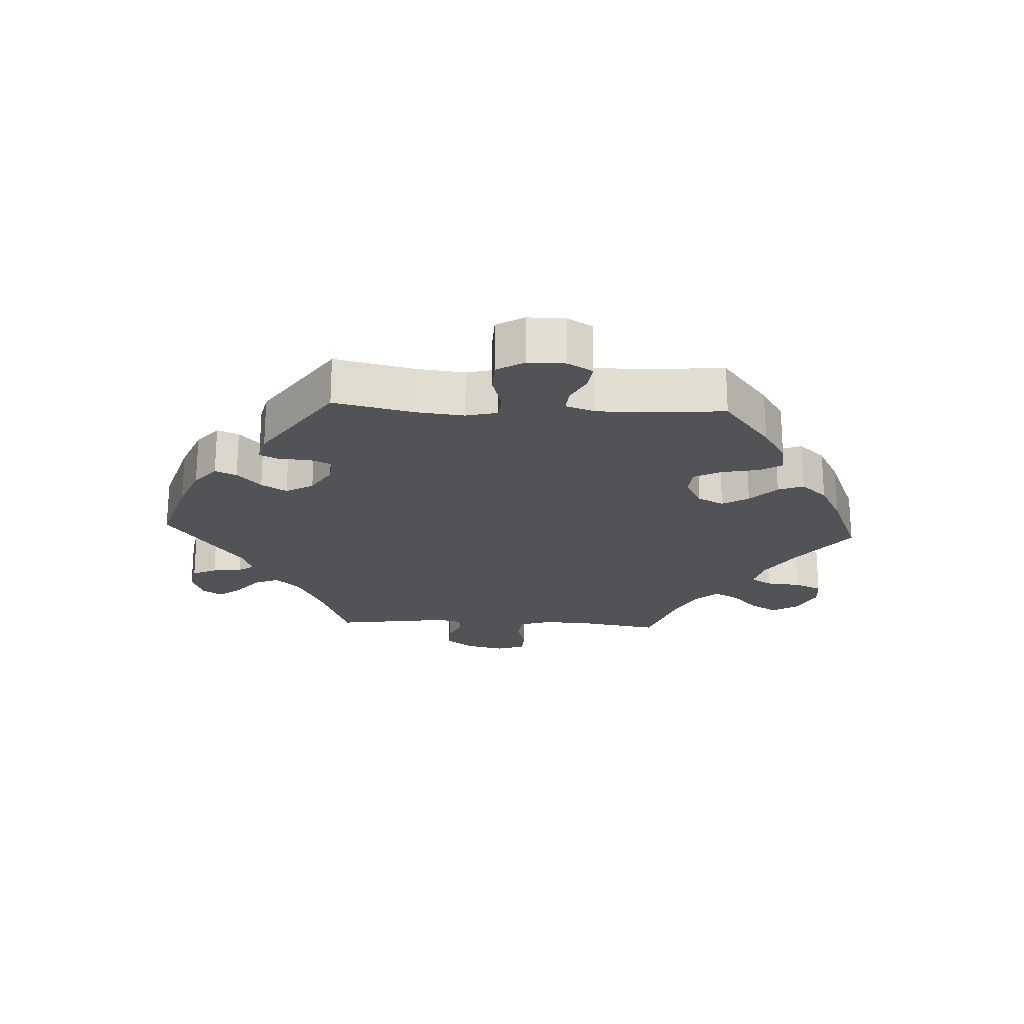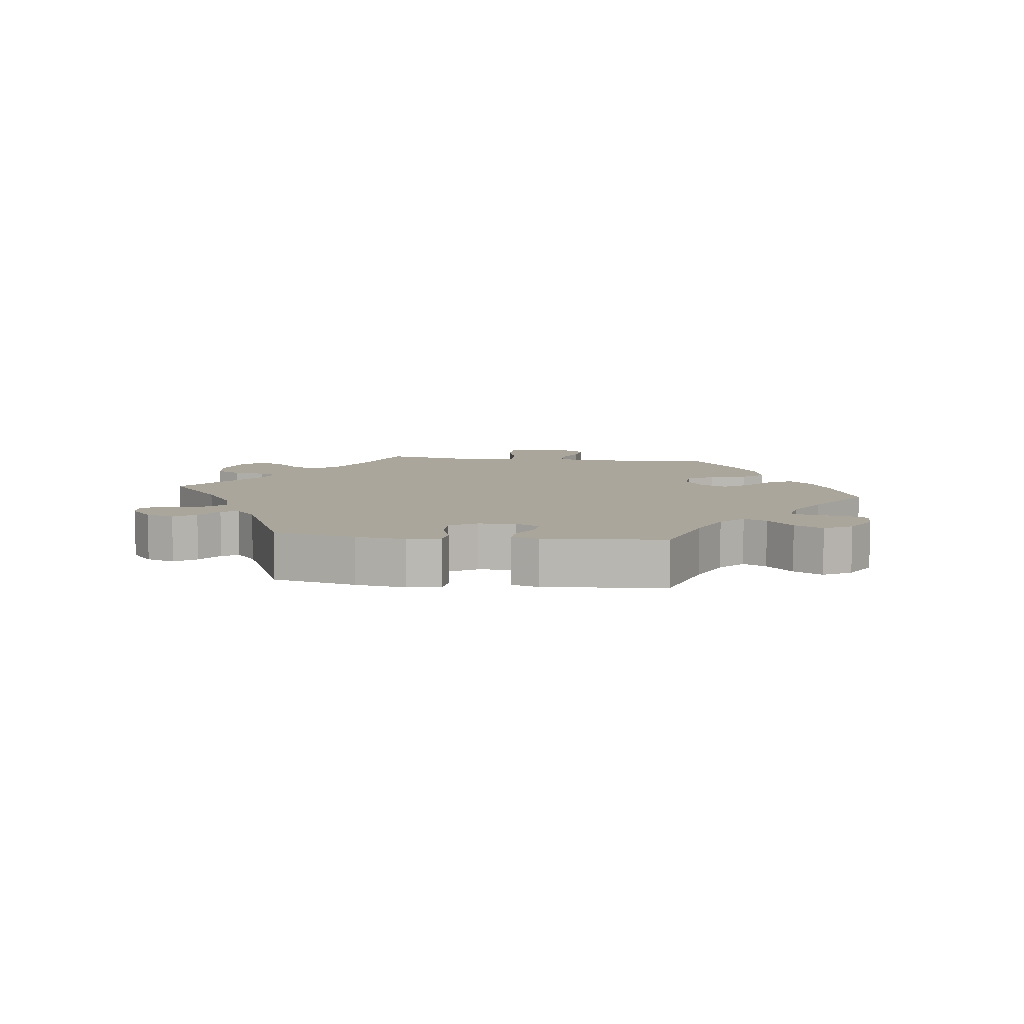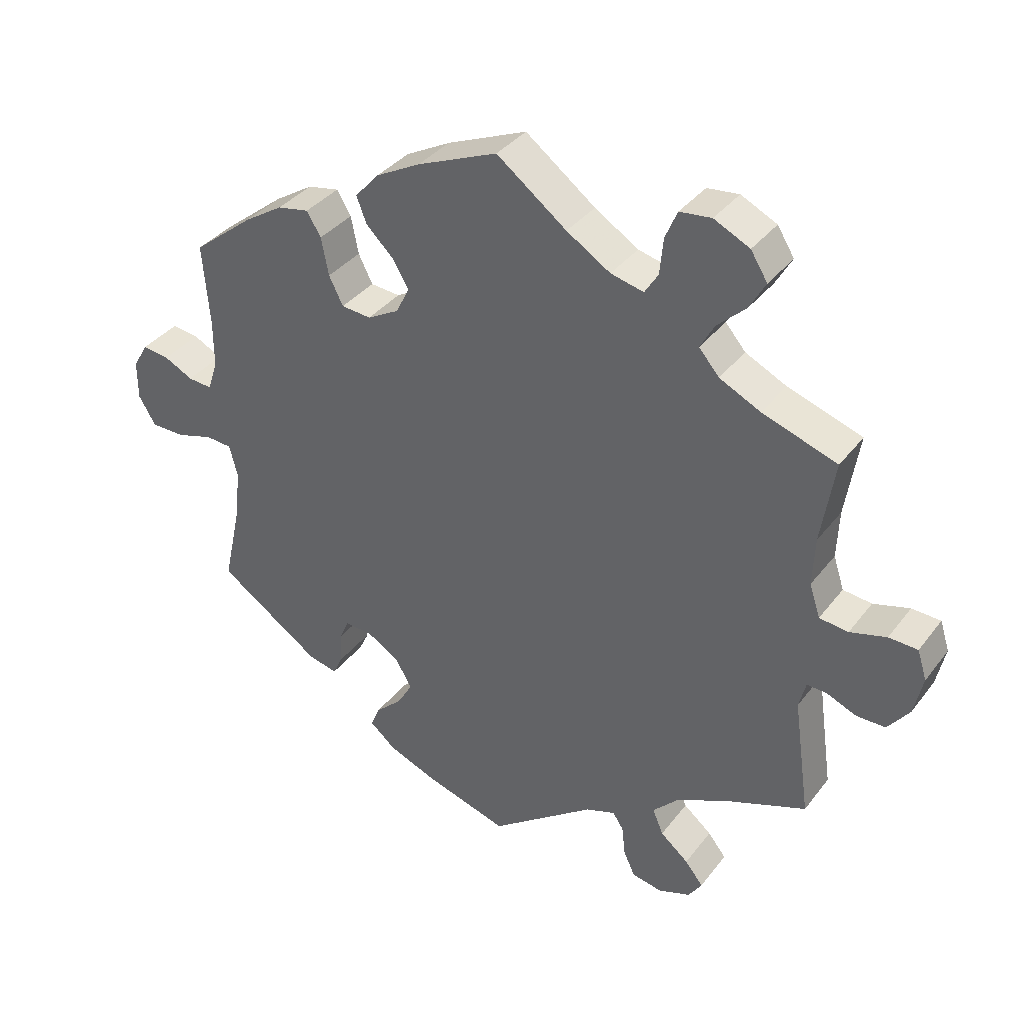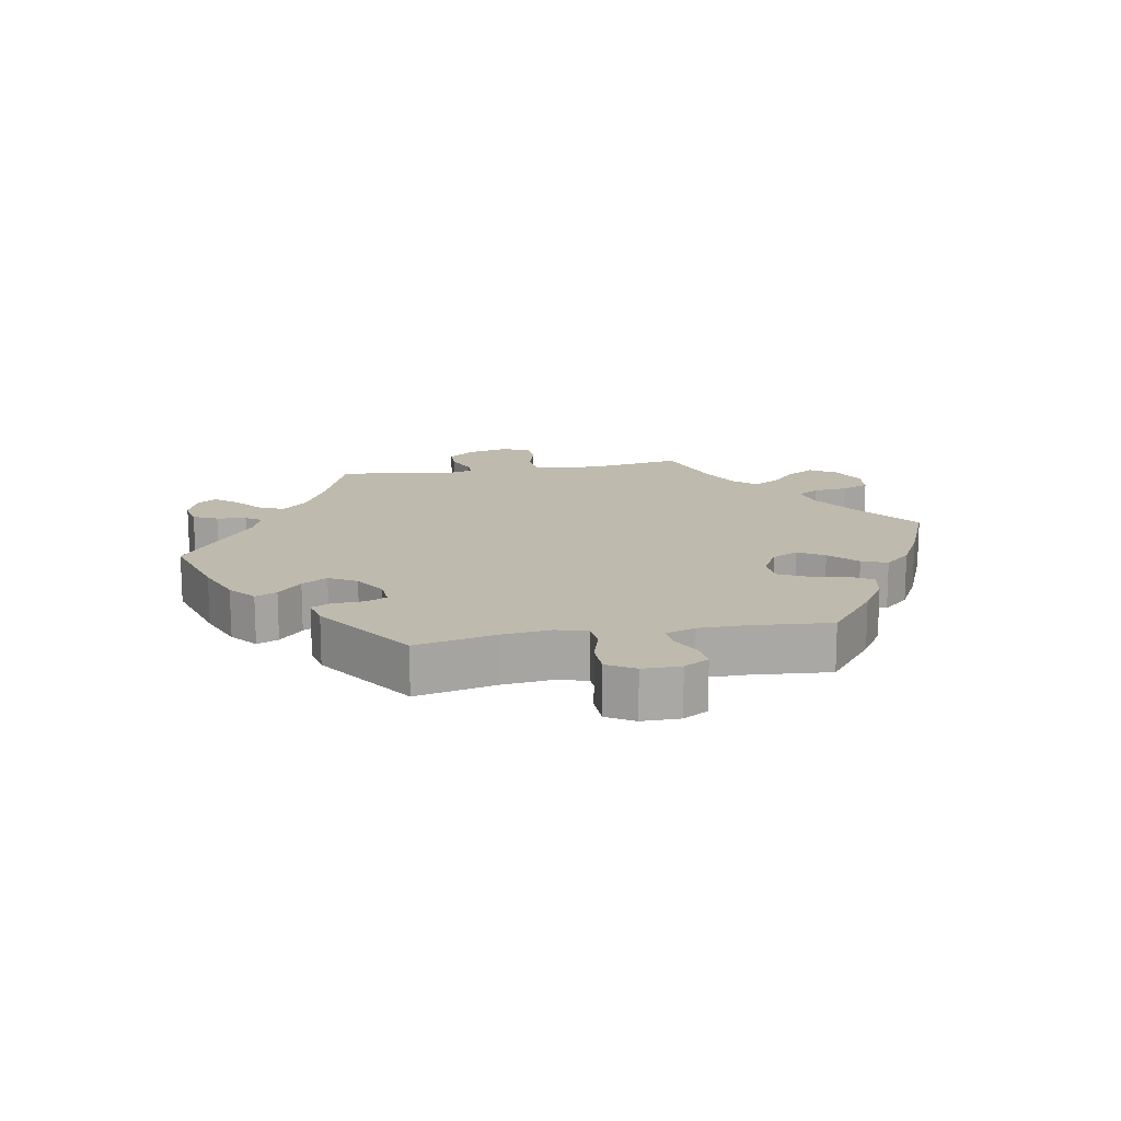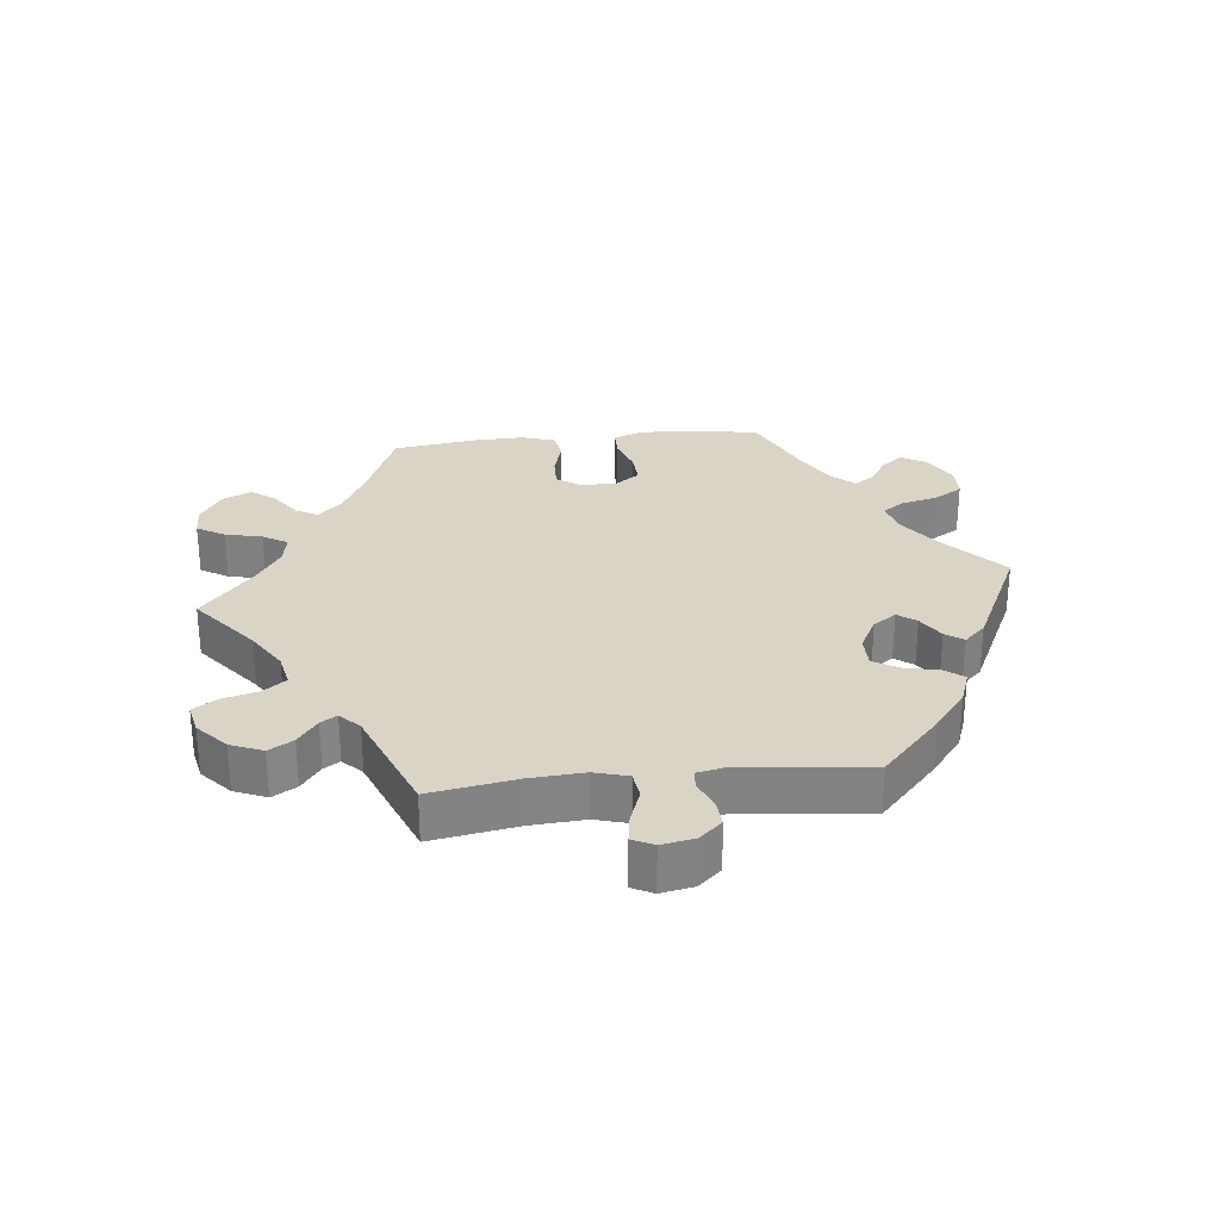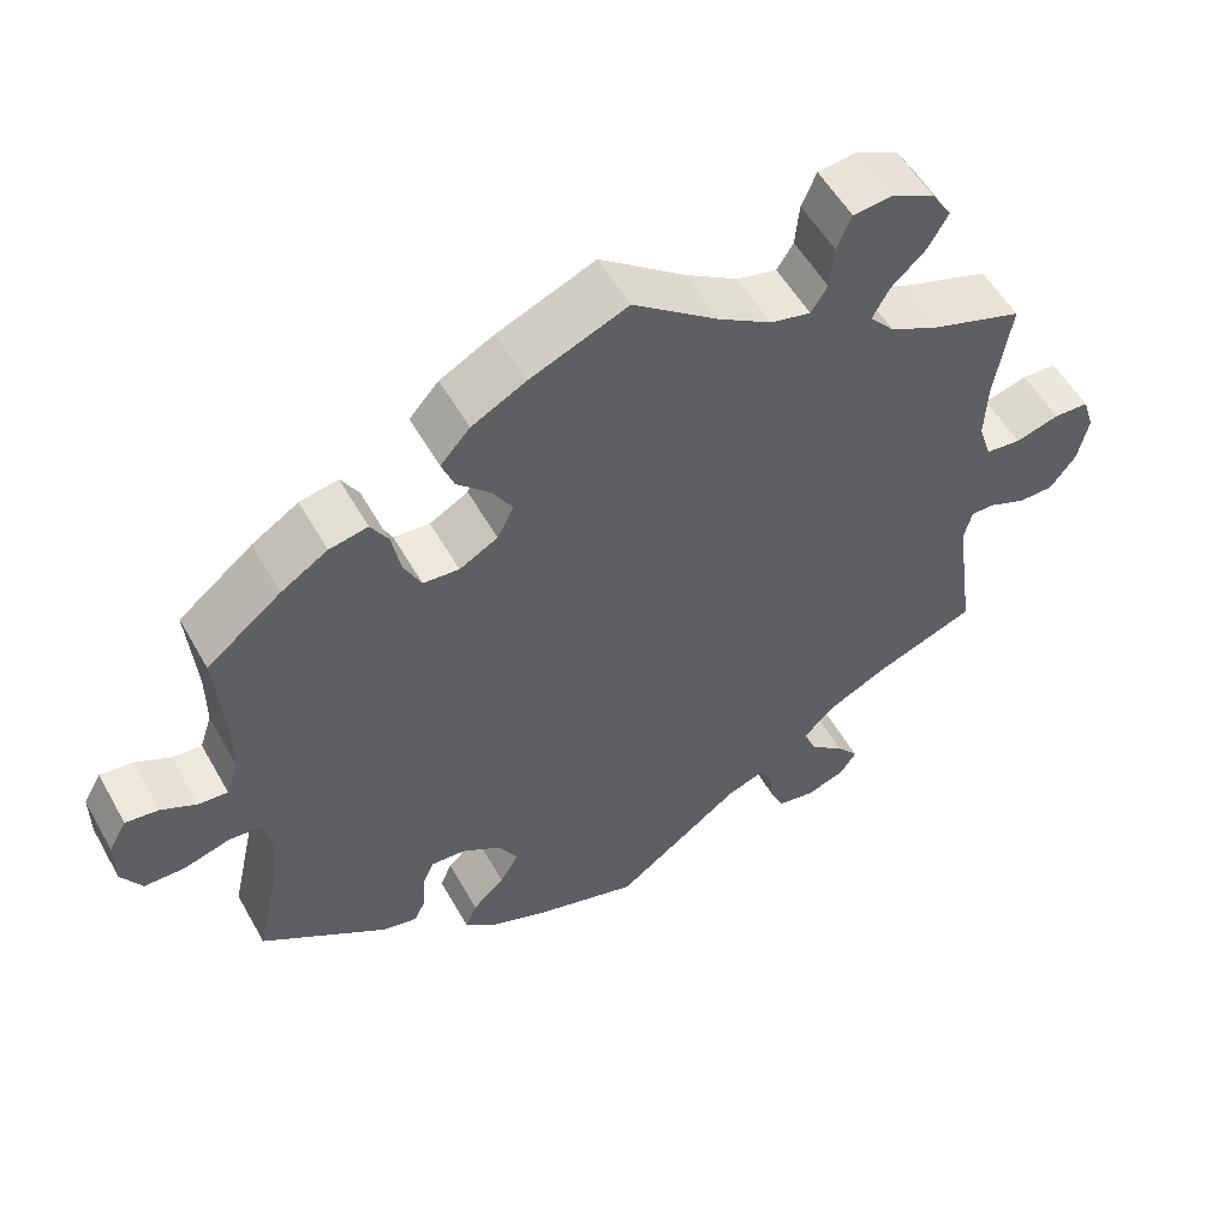
<metadata>
{"format":"obj","ext":"obj","renderer":"f3d","projection":"perspective","resolution":1024,"background":"white","views":[{"elev":-21.7,"azim":-93.0,"up":"+Y"},{"elev":8.0,"azim":-142.9,"up":"+Y"},{"elev":36.2,"azim":32.4,"up":"+Z"},{"elev":15.4,"azim":-100.1,"up":"+Y"},{"elev":28.9,"azim":143.9,"up":"+Y"},{"elev":54.5,"azim":-29.0,"up":"+Z"}]}
</metadata>
<code>
v 0.104 0.07 0.499
v 0.169 0.07 0.458
v 0.218 0.07 0.446
v 0.238 0.07 0.478
v 0.243 0.07 0.531
v 0.261 0.07 0.573
v 0.308 0.07 0.578
v 0.361 0.07 0.552
v 0.386 0.07 0.512
v 0.362 0.07 0.47
v 0.32 0.07 0.431
v 0.299 0.07 0.393
v 0.329 0.07 0.358
v 0.39 0.07 0.328
v 0.501 0.07 0.29
v 0.481 0.07 0.166
v 0.478 0.07 0.094
v 0.494 0.07 0.045
v 0.537 0.07 0.04
v 0.591 0.07 0.055
v 0.634 0.07 0.053
v 0.648 0.07 0.009
v 0.635 0.07 -0.05
v 0.603 0.07 -0.092
v 0.56 0.07 -0.092
v 0.515 0.07 -0.073
v 0.486 0.07 -0.072
v 0.476 0.07 -0.112
v 0.501 0.07 -0.289
v 0.376 0.07 -0.336
v 0.303 0.07 -0.372
v 0.266 0.07 -0.41
v 0.282 0.07 -0.448
v 0.324 0.07 -0.483
v 0.351 0.07 -0.517
v 0.331 0.07 -0.547
v 0.283 0.07 -0.564
v 0.238 0.07 -0.555
v 0.221 0.07 -0.518
v 0.216 0.07 -0.473
v 0.2 0.07 -0.449
v 0.156 0.07 -0.464
v 0 0.07 -0.578
v -0.124 0.07 -0.54
v -0.196 0.07 -0.511
v -0.235 0.07 -0.478
v -0.221 0.07 -0.445
v -0.182 0.07 -0.409
v -0.159 0.07 -0.37
v -0.183 0.07 -0.328
v -0.231 0.07 -0.298
v -0.273 0.07 -0.295
v -0.287 0.07 -0.327
v -0.289 0.07 -0.374
v -0.303 0.07 -0.404
v -0.346 0.07 -0.394
v -0.5 0.07 -0.289
v -0.473 0.07 -0.167
v -0.465 0.07 -0.093
v -0.477 0.07 -0.045
v -0.516 0.07 -0.042
v -0.571 0.07 -0.058
v -0.621 0.07 -0.057
v -0.646 0.07 -0.015
v -0.646 0.07 0.043
v -0.624 0.07 0.081
v -0.584 0.07 0.076
v -0.541 0.07 0.054
v -0.505 0.07 0.051
v -0.49 0.07 0.096
v -0.49 0.07 0.167
v -0.5 0.07 0.289
v -0.409 0.07 0.361
v -0.352 0.07 0.397
v -0.305 0.07 0.406
v -0.284 0.07 0.371
v -0.273 0.07 0.315
v -0.252 0.07 0.273
v -0.208 0.07 0.269
v -0.161 0.07 0.295
v -0.141 0.07 0.335
v -0.165 0.07 0.375
v -0.206 0.07 0.415
v -0.221 0.07 0.454
v -0.185 0.07 0.494
v -0.119 0.07 0.529
v 0 0.07 0.578
v 0.104 0 0.499
v 0.169 0 0.458
v 0.218 0 0.446
v 0.238 0 0.478
v 0.243 0 0.531
v 0.261 0 0.573
v 0.308 0 0.578
v 0.361 0 0.552
v 0.386 0 0.512
v 0.362 0 0.47
v 0.32 0 0.431
v 0.299 0 0.393
v 0.329 0 0.358
v 0.39 0 0.328
v 0.501 0 0.29
v 0.481 0 0.166
v 0.478 0 0.094
v 0.494 0 0.045
v 0.537 0 0.04
v 0.591 0 0.055
v 0.634 0 0.053
v 0.648 0 0.009
v 0.635 0 -0.05
v 0.603 0 -0.092
v 0.56 0 -0.092
v 0.515 0 -0.073
v 0.486 0 -0.072
v 0.476 0 -0.112
v 0.501 0 -0.289
v 0.376 0 -0.336
v 0.303 0 -0.372
v 0.266 0 -0.41
v 0.282 0 -0.448
v 0.324 0 -0.483
v 0.351 0 -0.517
v 0.331 0 -0.547
v 0.283 0 -0.564
v 0.238 0 -0.555
v 0.221 0 -0.518
v 0.216 0 -0.473
v 0.2 0 -0.449
v 0.156 0 -0.464
v 0 0 -0.578
v -0.124 0 -0.54
v -0.196 0 -0.511
v -0.235 0 -0.478
v -0.221 0 -0.445
v -0.182 0 -0.409
v -0.159 0 -0.37
v -0.183 0 -0.328
v -0.231 0 -0.298
v -0.273 0 -0.295
v -0.287 0 -0.327
v -0.289 0 -0.374
v -0.303 0 -0.404
v -0.346 0 -0.394
v -0.5 0 -0.289
v -0.473 0 -0.167
v -0.465 0 -0.093
v -0.477 0 -0.045
v -0.516 0 -0.042
v -0.571 0 -0.058
v -0.621 0 -0.057
v -0.646 0 -0.015
v -0.646 0 0.043
v -0.624 0 0.081
v -0.584 0 0.076
v -0.541 0 0.054
v -0.505 0 0.051
v -0.49 0 0.096
v -0.49 0 0.167
v -0.5 0 0.289
v -0.409 0 0.361
v -0.352 0 0.397
v -0.305 0 0.406
v -0.284 0 0.371
v -0.273 0 0.315
v -0.252 0 0.273
v -0.208 0 0.269
v -0.161 0 0.295
v -0.141 0 0.335
v -0.165 0 0.375
v -0.206 0 0.415
v -0.221 0 0.454
v -0.185 0 0.494
v -0.119 0 0.529
v 0 0 0.578
f 86 87 1
f 85 86 1 2
f 82 83 84 85
f 81 82 85 2
f 80 81 2 3
f 79 80 3
f 74 75 76 77
f 74 77 78
f 71 72 73 74
f 70 71 74 78
f 69 70 78 79
f 65 66 67 68
f 65 68 69
f 64 65 69
f 61 62 63 64
f 60 61 64 69
f 55 56 57 58
f 53 54 55 58
f 52 53 58 59
f 51 52 59 60
f 45 46 47 48
f 45 48 49
f 42 43 44 45
f 41 42 45 49
f 37 38 39 40
f 37 40 41
f 36 37 41
f 33 34 35 36
f 33 36 41
f 32 33 41 49
f 28 29 30
f 27 28 30 31
f 23 24 25 26
f 23 26 27
f 22 23 27
f 19 20 21 22
f 18 19 22 27
f 17 18 27 31
f 14 15 16
f 13 14 16 17
f 12 13 17 31
f 8 9 10 11
f 8 11 12
f 7 8 12
f 4 5 6 7
f 3 4 7 12
f 50 51 60 69
f 50 69 79 3
f 31 32 49 50
f 3 12 31 50
f 88 174 173
f 89 88 173 172
f 172 171 170 169
f 89 172 169 168
f 90 89 168 167
f 90 167 166
f 164 163 162 161
f 165 164 161
f 161 160 159 158
f 165 161 158 157
f 166 165 157 156
f 155 154 153 152
f 156 155 152
f 156 152 151
f 151 150 149 148
f 156 151 148 147
f 145 144 143 142
f 145 142 141 140
f 146 145 140 139
f 147 146 139 138
f 135 134 133 132
f 136 135 132
f 132 131 130 129
f 136 132 129 128
f 127 126 125 124
f 128 127 124
f 128 124 123
f 123 122 121 120
f 128 123 120
f 136 128 120 119
f 117 116 115
f 118 117 115 114
f 113 112 111 110
f 114 113 110
f 114 110 109
f 109 108 107 106
f 114 109 106 105
f 118 114 105 104
f 103 102 101
f 104 103 101 100
f 118 104 100 99
f 98 97 96 95
f 99 98 95
f 99 95 94
f 94 93 92 91
f 99 94 91 90
f 156 147 138 137
f 90 166 156 137
f 137 136 119 118
f 137 118 99 90
f 1 88 89 2
f 2 89 90 3
f 3 90 91 4
f 4 91 92 5
f 5 92 93 6
f 6 93 94 7
f 7 94 95 8
f 8 95 96 9
f 9 96 97 10
f 10 97 98 11
f 11 98 99 12
f 12 99 100 13
f 13 100 101 14
f 14 101 102 15
f 15 102 103 16
f 16 103 104 17
f 17 104 105 18
f 18 105 106 19
f 19 106 107 20
f 20 107 108 21
f 21 108 109 22
f 22 109 110 23
f 23 110 111 24
f 24 111 112 25
f 25 112 113 26
f 26 113 114 27
f 27 114 115 28
f 28 115 116 29
f 29 116 117 30
f 30 117 118 31
f 31 118 119 32
f 32 119 120 33
f 33 120 121 34
f 34 121 122 35
f 35 122 123 36
f 36 123 124 37
f 37 124 125 38
f 38 125 126 39
f 39 126 127 40
f 40 127 128 41
f 41 128 129 42
f 42 129 130 43
f 43 130 131 44
f 44 131 132 45
f 45 132 133 46
f 46 133 134 47
f 47 134 135 48
f 48 135 136 49
f 49 136 137 50
f 50 137 138 51
f 51 138 139 52
f 52 139 140 53
f 53 140 141 54
f 54 141 142 55
f 55 142 143 56
f 56 143 144 57
f 57 144 145 58
f 58 145 146 59
f 59 146 147 60
f 60 147 148 61
f 61 148 149 62
f 62 149 150 63
f 63 150 151 64
f 64 151 152 65
f 65 152 153 66
f 66 153 154 67
f 67 154 155 68
f 68 155 156 69
f 69 156 157 70
f 70 157 158 71
f 71 158 159 72
f 72 159 160 73
f 73 160 161 74
f 74 161 162 75
f 75 162 163 76
f 76 163 164 77
f 77 164 165 78
f 78 165 166 79
f 79 166 167 80
f 80 167 168 81
f 81 168 169 82
f 82 169 170 83
f 83 170 171 84
f 84 171 172 85
f 85 172 173 86
f 86 173 174 87
f 87 174 88 1

</code>
